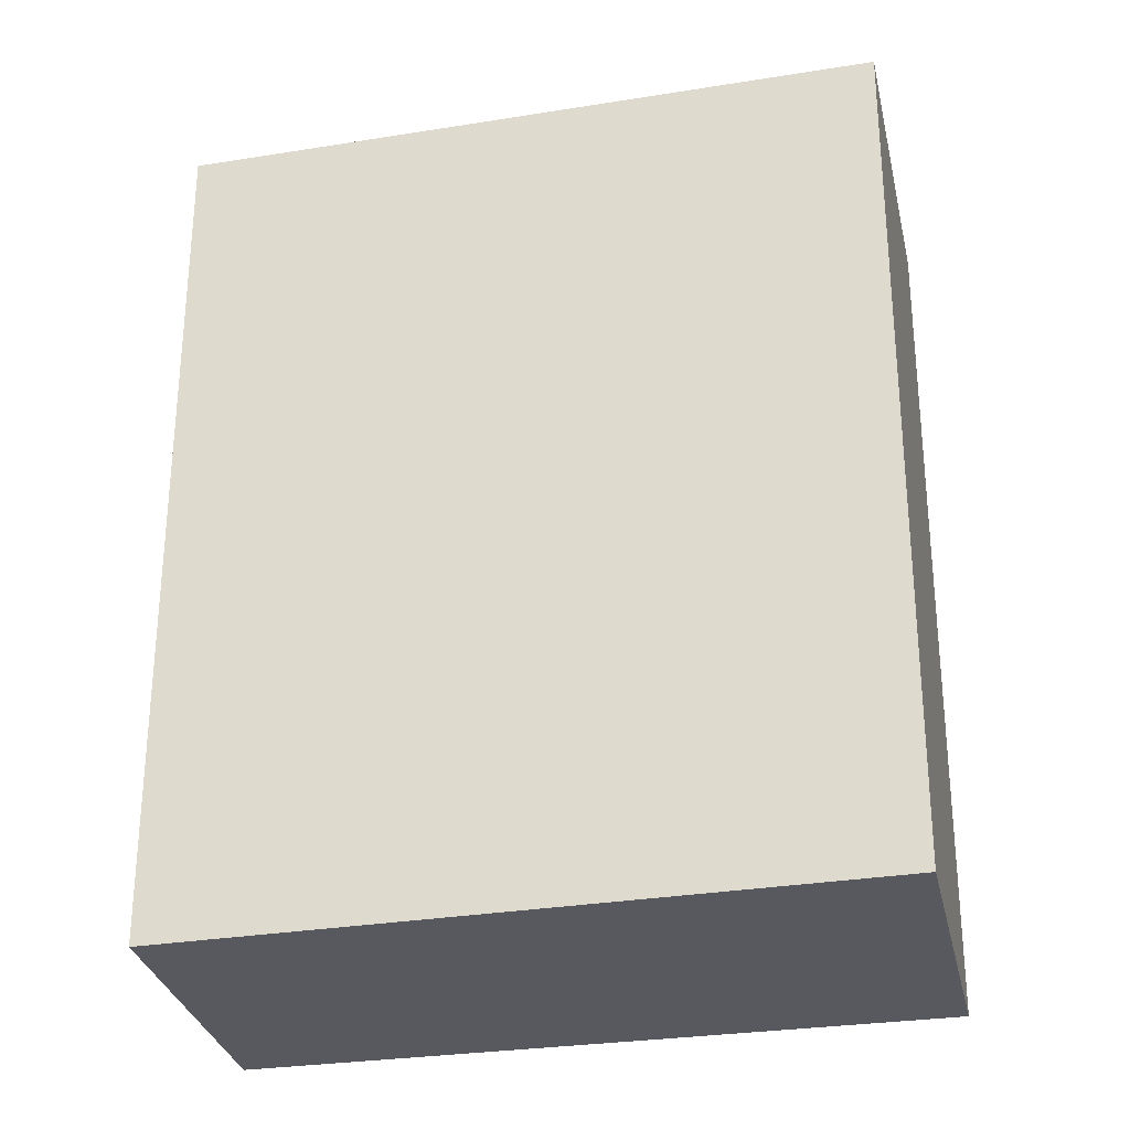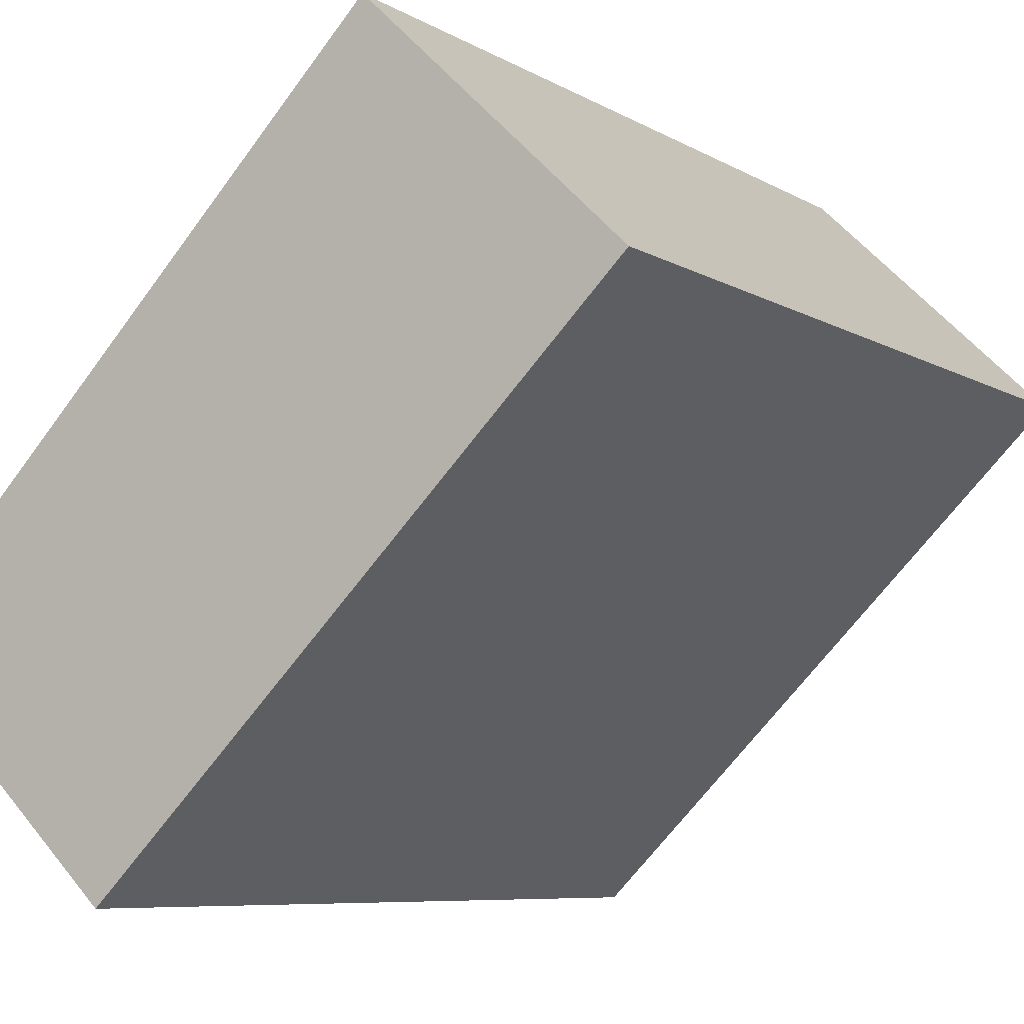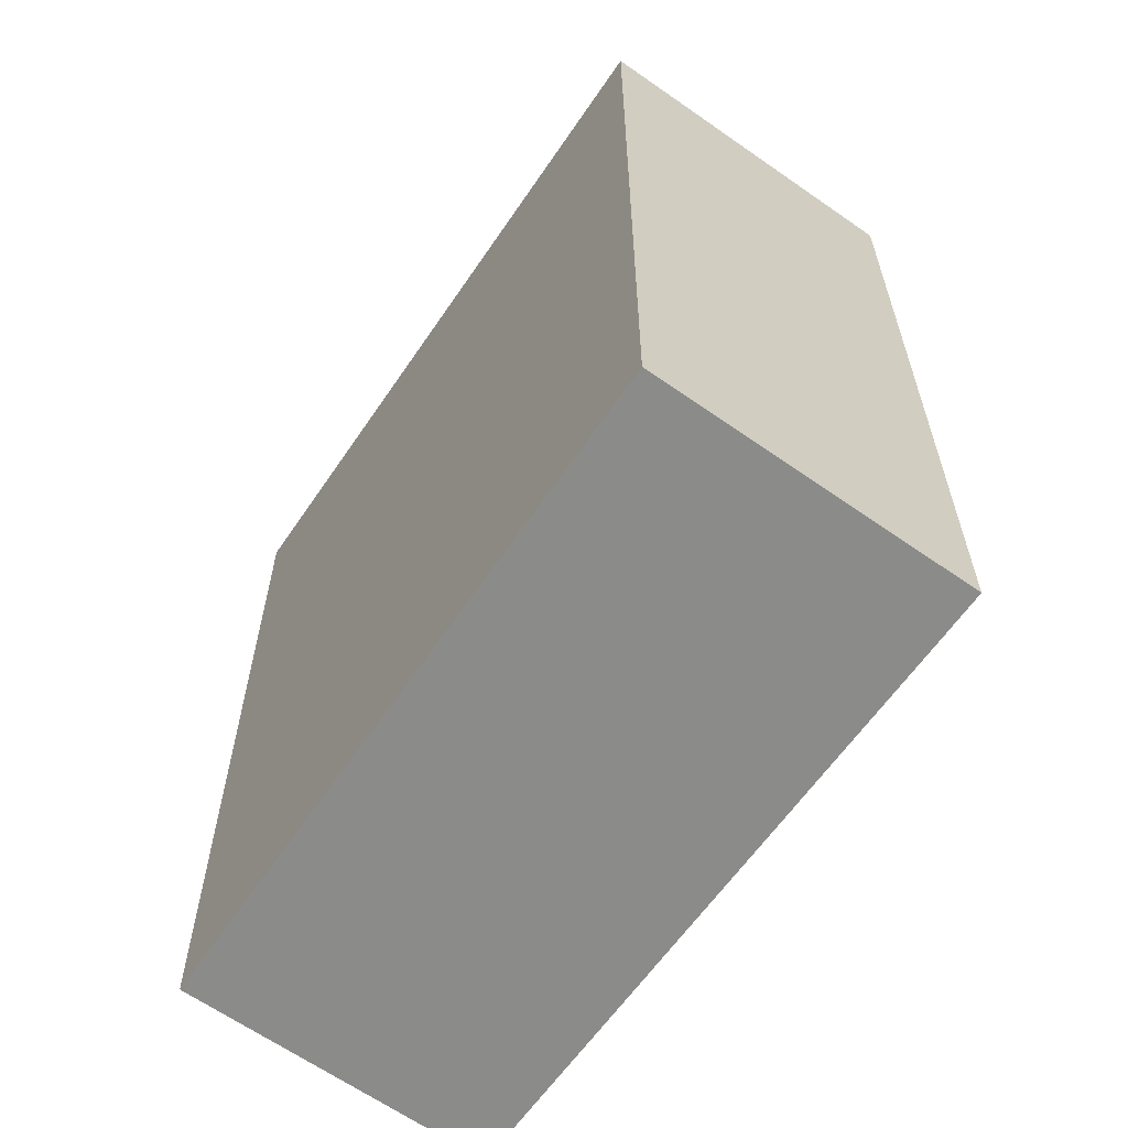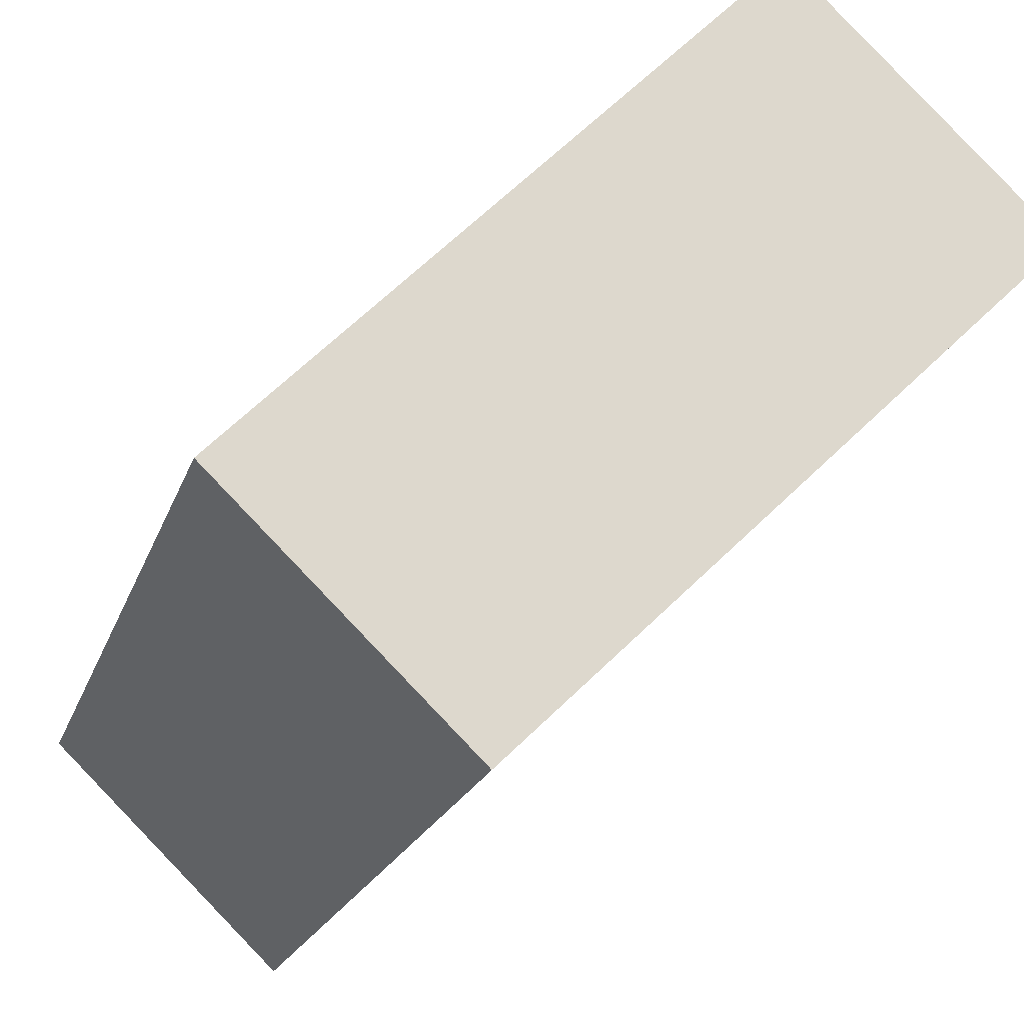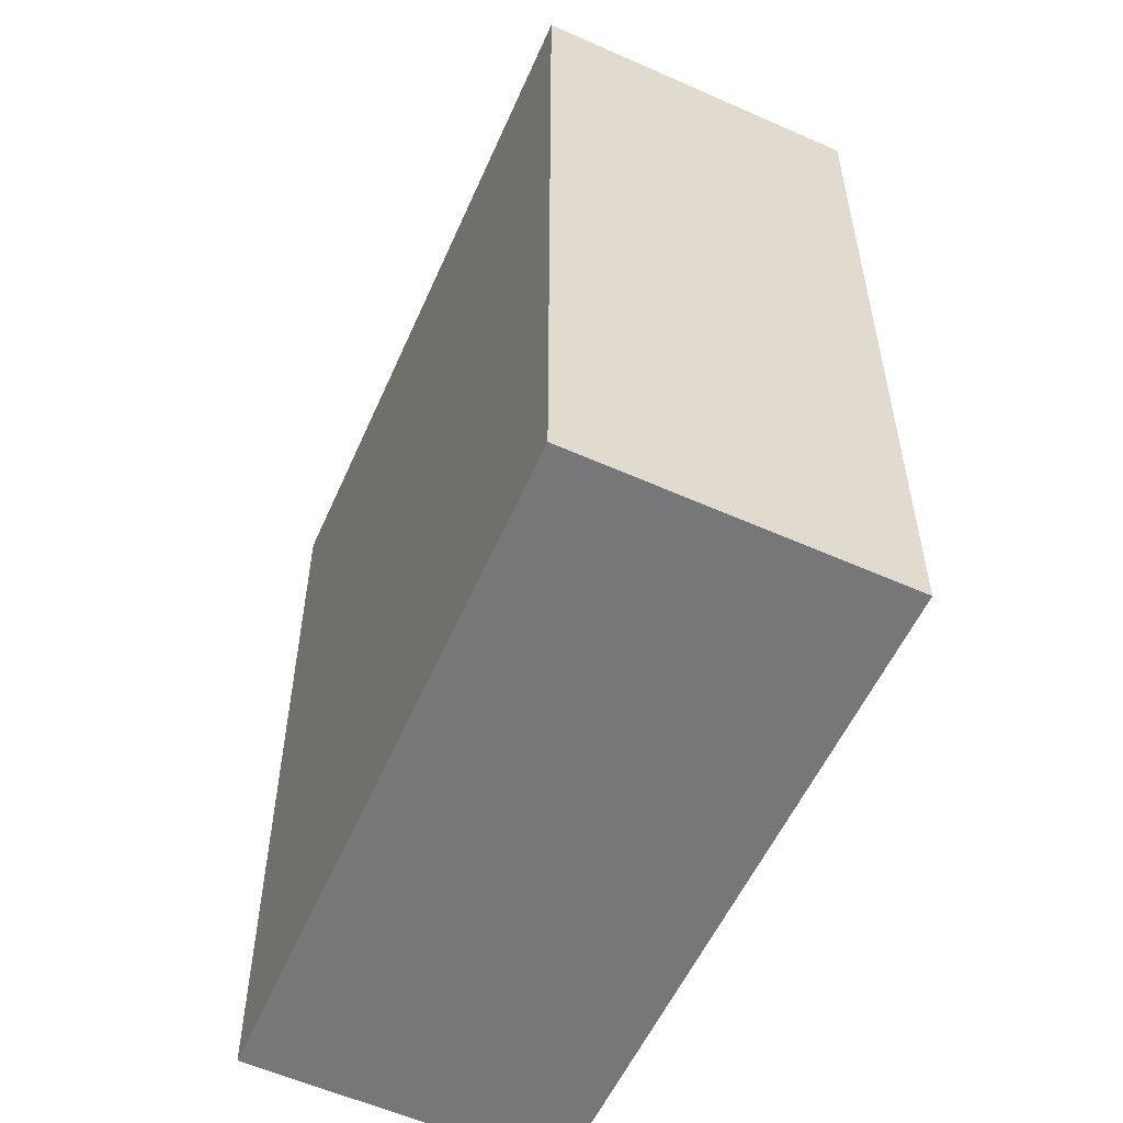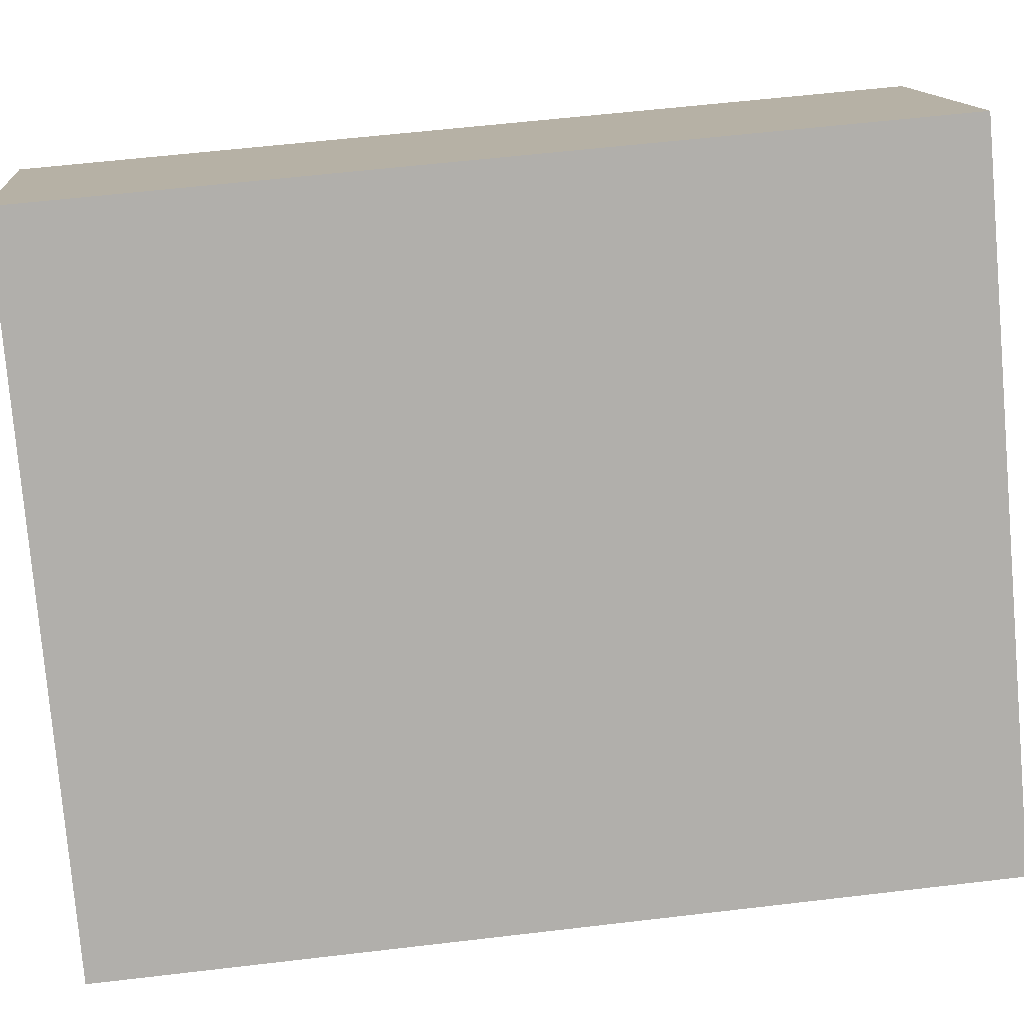
<metadata>
{"format":"obj","ext":"obj","renderer":"f3d","projection":"perspective","resolution":1024,"background":"white","views":[{"elev":-30.3,"azim":-122.1,"up":"+Y"},{"elev":-7.2,"azim":-148.6,"up":"+Z"},{"elev":-63.7,"azim":-79.5,"up":"+Y"},{"elev":-19.6,"azim":164.6,"up":"+Z"},{"elev":-57.2,"azim":-69.0,"up":"+Y"},{"elev":56.7,"azim":82.9,"up":"+Z"}]}
</metadata>
<code>
v  2.074 3.583 -2.045
v  1.005 3.583 0.975
v  3.033 3.583 -1.115
v  0 3.583 2.194e-16
v  3.033 6.827e-17 -1.115
v  2.074 1.252e-16 -2.045
v  0 0 0
v  1.005 -5.97e-17 0.975
g defaultobject
f 1 2 3
f 2 1 4
f 5 1 3
f 1 5 6
f 6 4 1
f 4 6 7
f 7 2 4
f 2 7 8
f 8 3 2
f 3 8 5
f 8 6 5
f 6 8 7

</code>
